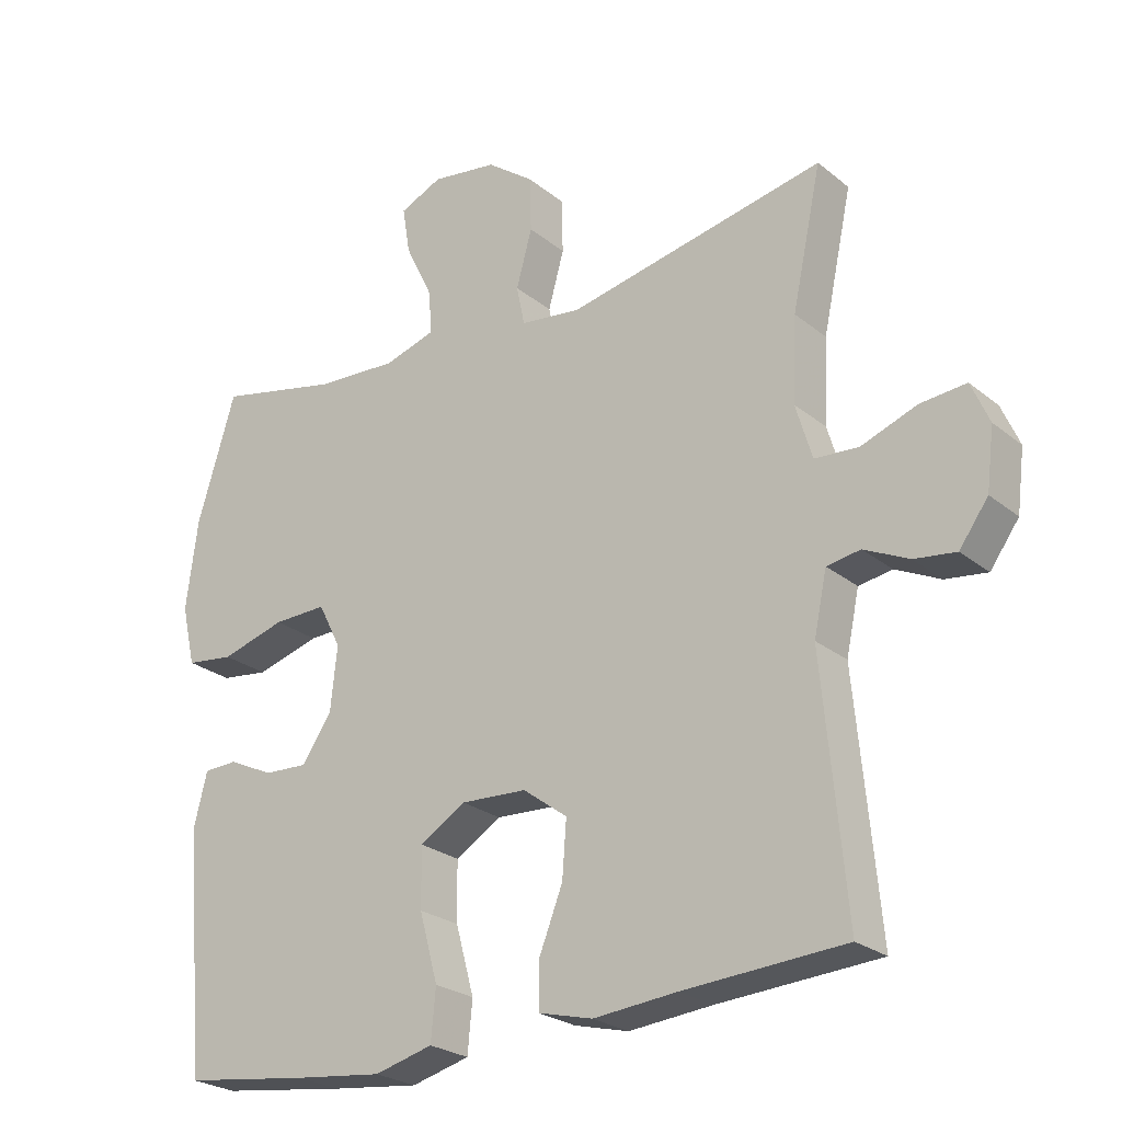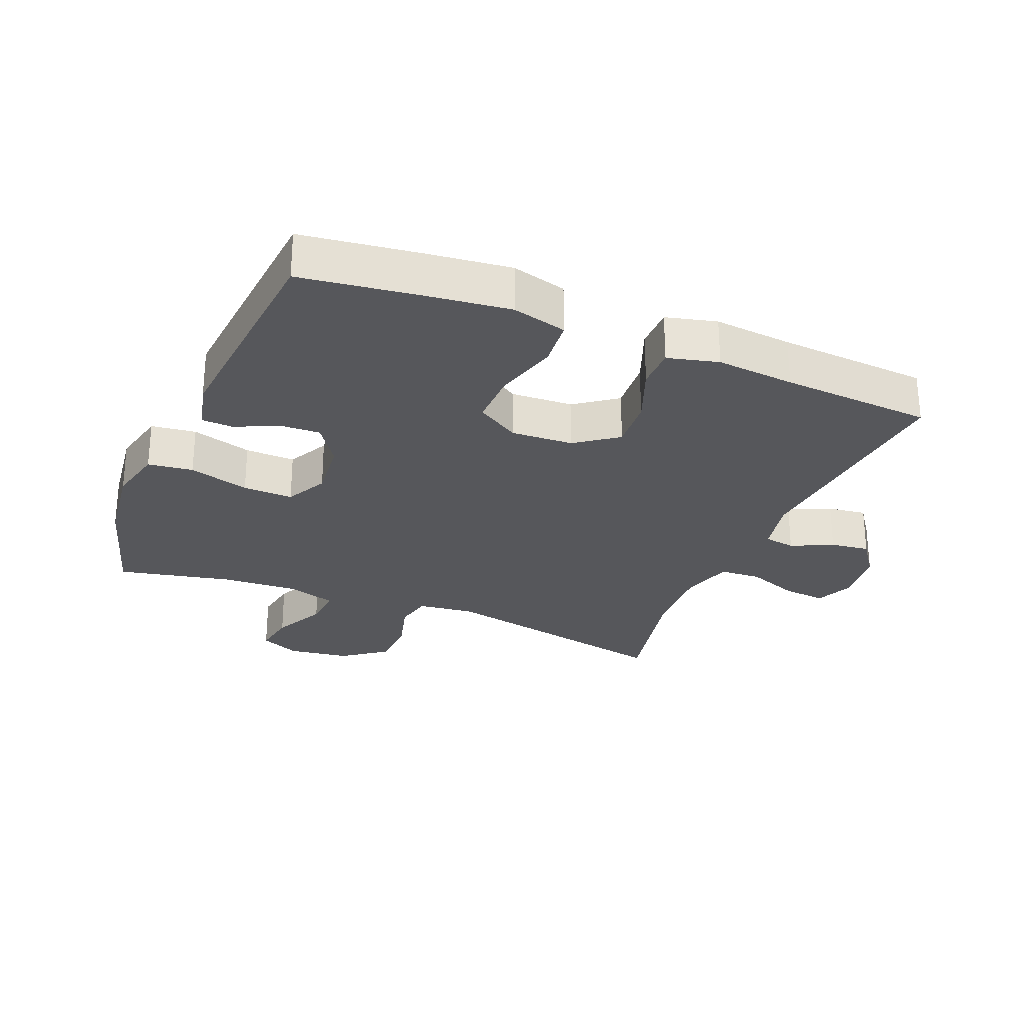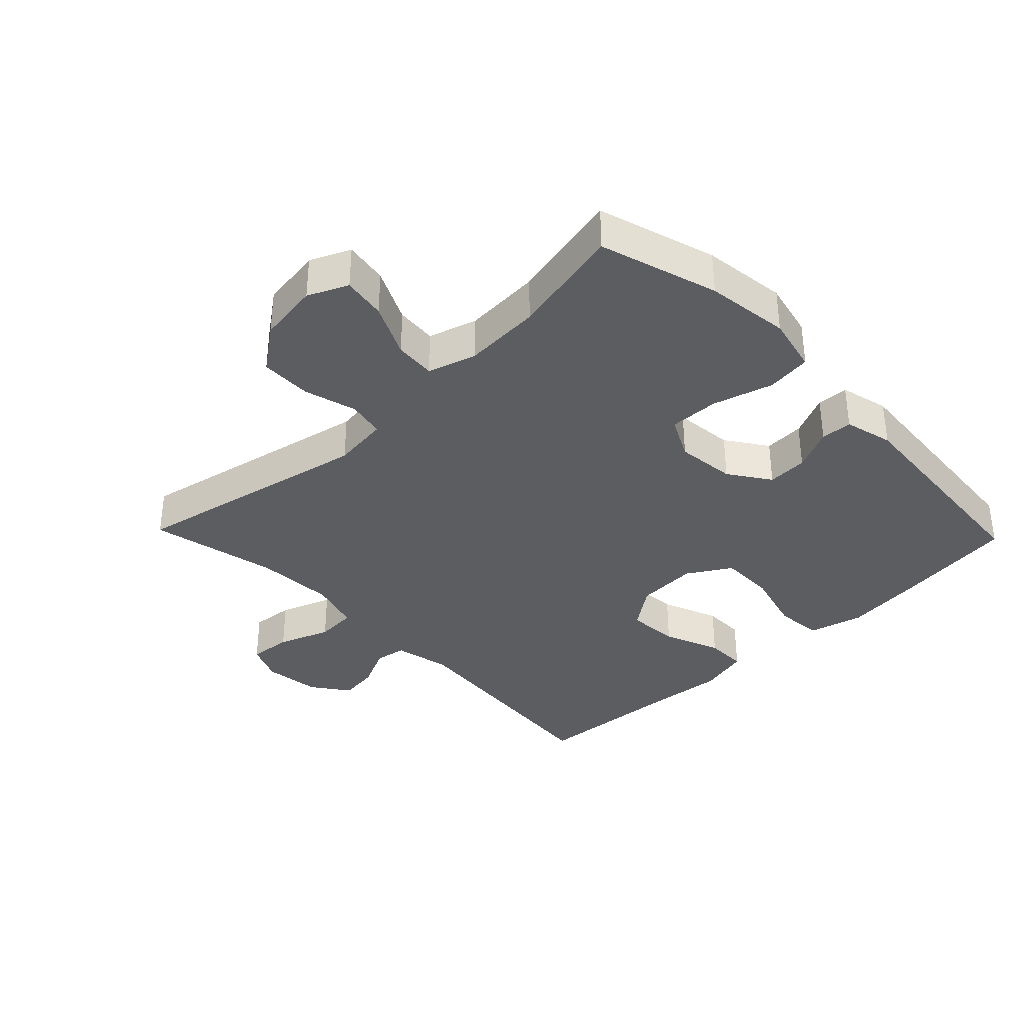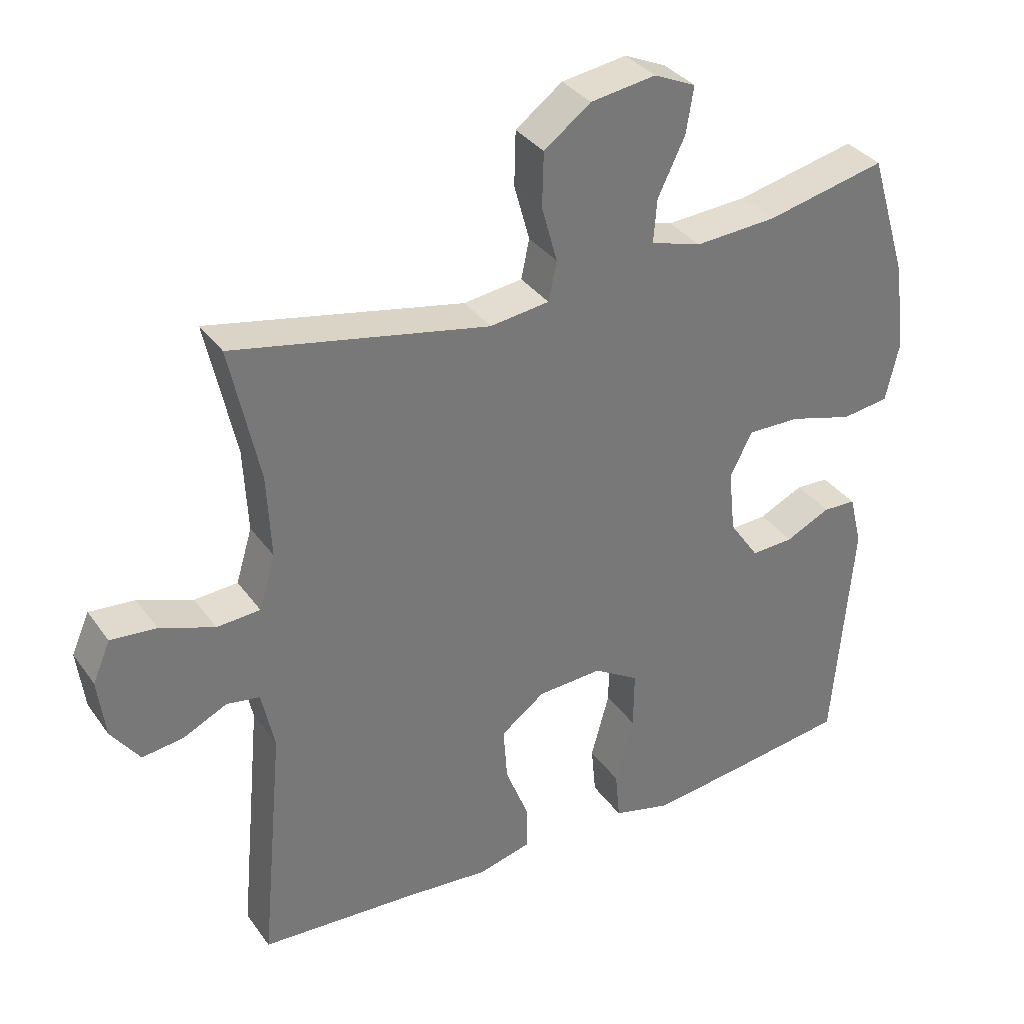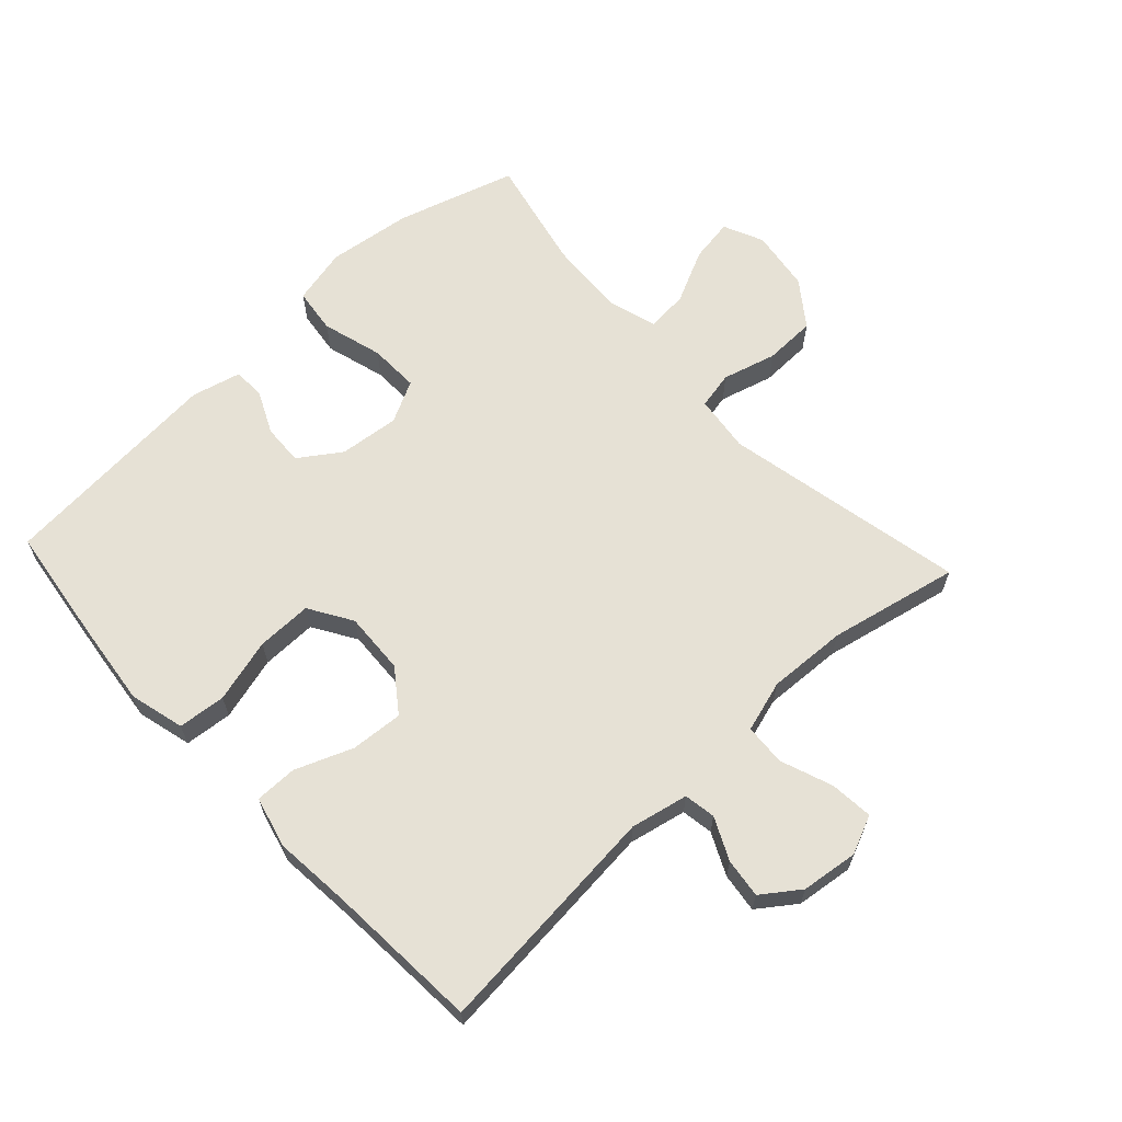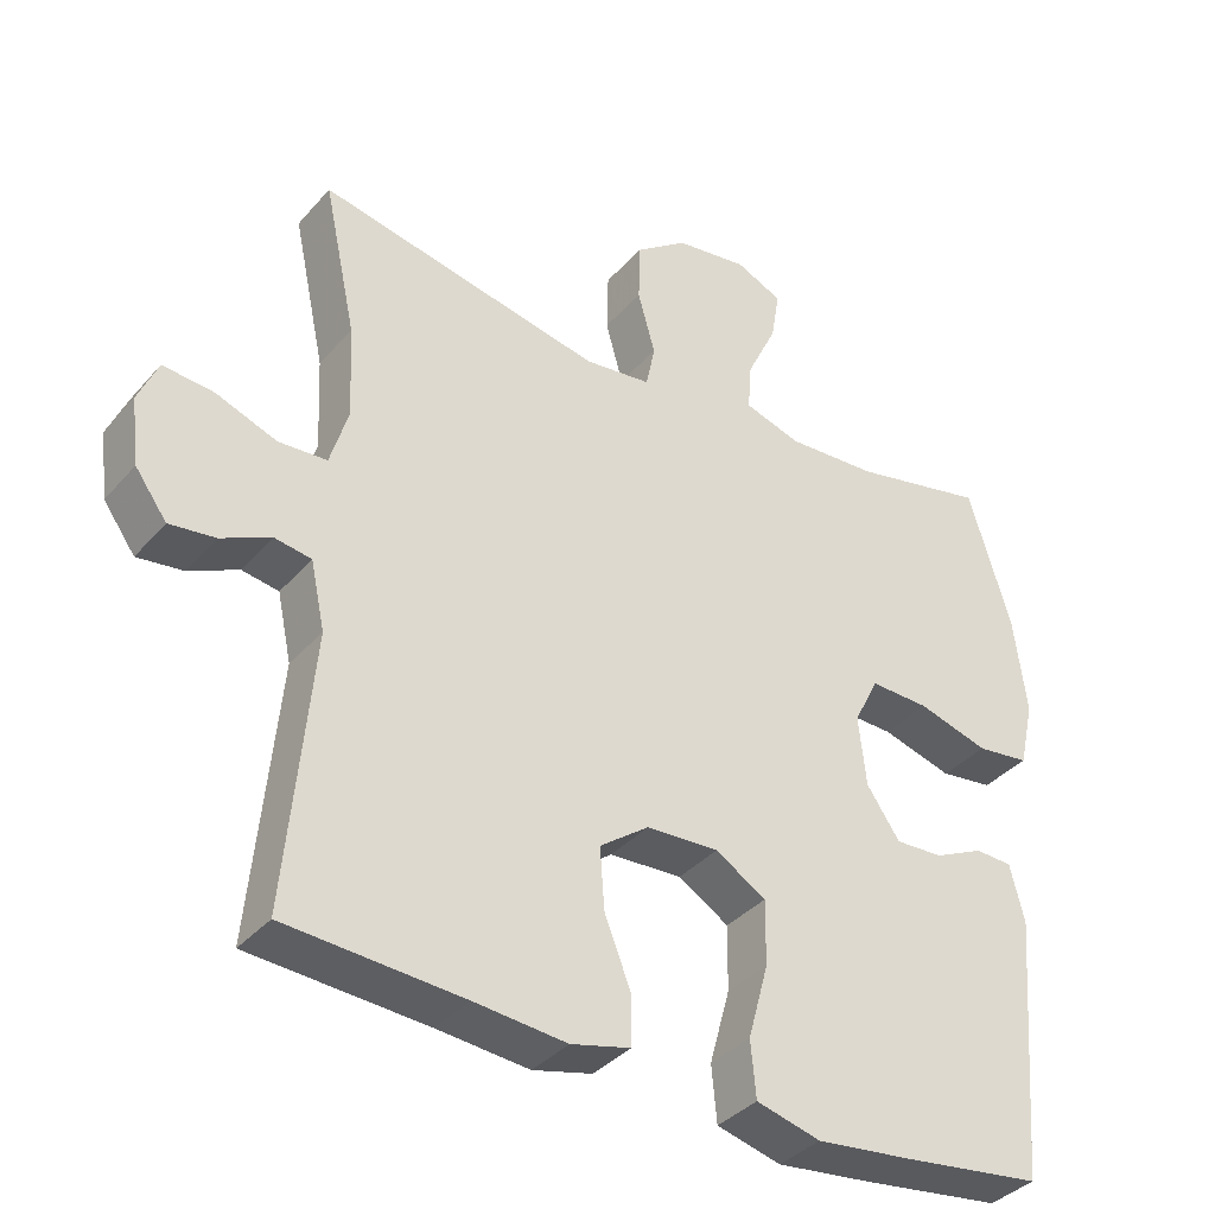
<metadata>
{"format":"obj","ext":"obj","renderer":"f3d","projection":"perspective","resolution":1024,"background":"white","views":[{"elev":-24.8,"azim":-142.3,"up":"+Z"},{"elev":-27.4,"azim":157.5,"up":"+Y"},{"elev":-35.8,"azim":43.9,"up":"+Y"},{"elev":34.6,"azim":-30.5,"up":"+Z"},{"elev":64.3,"azim":-132.9,"up":"+Y"},{"elev":-36.8,"azim":-35.5,"up":"+Z"}]}
</metadata>
<code>
v 0.5 0.07 0.5
v 0.556 0.07 0.316
v 0.573 0.07 0.185
v 0.553 0.07 0.097
v 0.483 0.07 0.088
v 0.389 0.07 0.115
v 0.311 0.07 0.117
v 0.278 0.07 0.052
v 0.288 0.07 -0.041
v 0.332 0.07 -0.105
v 0.395 0.07 -0.102
v 0.461 0.07 -0.071
v 0.51 0.07 -0.073
v 0.529 0.07 -0.149
v 0.5 0.07 -0.5
v 0.315 0.07 -0.525
v 0.187 0.07 -0.54
v 0.102 0.07 -0.518
v 0.095 0.07 -0.444
v 0.122 0.07 -0.345
v 0.123 0.07 -0.259
v 0.056 0.07 -0.218
v -0.04 0.07 -0.223
v -0.105 0.07 -0.271
v -0.099 0.07 -0.352
v -0.064 0.07 -0.441
v -0.064 0.07 -0.506
v -0.143 0.07 -0.526
v -0.265 0.07 -0.515
v -0.5 0.07 -0.5
v -0.466 0.07 -0.136
v -0.485 0.07 -0.047
v -0.534 0.07 -0.039
v -0.599 0.07 -0.07
v -0.66 0.07 -0.078
v -0.702 0.07 -0.02
v -0.713 0.07 0.068
v -0.687 0.07 0.128
v -0.62 0.07 0.122
v -0.539 0.07 0.092
v -0.475 0.07 0.096
v -0.451 0.07 0.176
v -0.457 0.07 0.299
v -0.5 0.07 0.5
v -0.123 0.07 0.423
v -0.035 0.07 0.434
v -0.023 0.07 0.492
v -0.046 0.07 0.575
v -0.044 0.07 0.655
v 0.025 0.07 0.706
v 0.121 0.07 0.72
v 0.183 0.07 0.692
v 0.172 0.07 0.624
v 0.132 0.07 0.541
v 0.127 0.07 0.477
v 0.202 0.07 0.454
v 0.323 0.07 0.461
v 0.5 0 0.5
v 0.556 0 0.316
v 0.573 0 0.185
v 0.553 0 0.097
v 0.483 0 0.088
v 0.389 0 0.115
v 0.311 0 0.117
v 0.278 0 0.052
v 0.288 0 -0.041
v 0.332 0 -0.105
v 0.395 0 -0.102
v 0.461 0 -0.071
v 0.51 0 -0.073
v 0.529 0 -0.149
v 0.5 0 -0.5
v 0.315 0 -0.525
v 0.187 0 -0.54
v 0.102 0 -0.518
v 0.095 0 -0.444
v 0.122 0 -0.345
v 0.123 0 -0.259
v 0.056 0 -0.218
v -0.04 0 -0.223
v -0.105 0 -0.271
v -0.099 0 -0.352
v -0.064 0 -0.441
v -0.064 0 -0.506
v -0.143 0 -0.526
v -0.265 0 -0.515
v -0.5 0 -0.5
v -0.466 0 -0.136
v -0.485 0 -0.047
v -0.534 0 -0.039
v -0.599 0 -0.07
v -0.66 0 -0.078
v -0.702 0 -0.02
v -0.713 0 0.068
v -0.687 0 0.128
v -0.62 0 0.122
v -0.539 0 0.092
v -0.475 0 0.096
v -0.451 0 0.176
v -0.457 0 0.299
v -0.5 0 0.5
v -0.123 0 0.423
v -0.035 0 0.434
v -0.023 0 0.492
v -0.046 0 0.575
v -0.044 0 0.655
v 0.025 0 0.706
v 0.121 0 0.72
v 0.183 0 0.692
v 0.172 0 0.624
v 0.132 0 0.541
v 0.127 0 0.477
v 0.202 0 0.454
v 0.323 0 0.461
f 52 53 54
f 51 52 54
f 50 51 54
f 49 50 54
f 48 49 54
f 47 48 54
f 46 47 54 55
f 43 44 45
f 42 43 45 46
f 46 55 56
f 42 46 56
f 41 42 56
f 38 39 40
f 37 38 40
f 36 37 40
f 35 36 40
f 34 35 40
f 33 34 40
f 32 33 40 41
f 29 30 31
f 31 32 41
f 29 31 41
f 28 29 41
f 27 28 41
f 26 27 41
f 25 26 41
f 18 19 20
f 17 18 20
f 16 17 20
f 15 16 20
f 14 15 20
f 13 14 20
f 12 13 20
f 11 12 20
f 10 11 20 21
f 9 10 21 22
f 4 5 6
f 3 4 6
f 2 3 6
f 1 2 6
f 57 1 6
f 57 6 7
f 56 57 7 8
f 9 22 23
f 8 9 23
f 56 8 23
f 41 56 23
f 24 25 41
f 23 24 41
f 111 110 109
f 111 109 108
f 111 108 107
f 111 107 106
f 111 106 105
f 111 105 104
f 112 111 104 103
f 102 101 100
f 103 102 100 99
f 113 112 103
f 113 103 99
f 113 99 98
f 97 96 95
f 97 95 94
f 97 94 93
f 97 93 92
f 97 92 91
f 97 91 90
f 98 97 90 89
f 88 87 86
f 98 89 88
f 98 88 86
f 98 86 85
f 98 85 84
f 98 84 83
f 98 83 82
f 77 76 75
f 77 75 74
f 77 74 73
f 77 73 72
f 77 72 71
f 77 71 70
f 77 70 69
f 77 69 68
f 78 77 68 67
f 79 78 67 66
f 63 62 61
f 63 61 60
f 63 60 59
f 63 59 58
f 63 58 114
f 64 63 114
f 65 64 114 113
f 80 79 66
f 80 66 65
f 80 65 113
f 80 113 98
f 98 82 81
f 98 81 80
f 1 58 59 2
f 2 59 60 3
f 3 60 61 4
f 4 61 62 5
f 5 62 63 6
f 6 63 64 7
f 7 64 65 8
f 8 65 66 9
f 9 66 67 10
f 10 67 68 11
f 11 68 69 12
f 12 69 70 13
f 13 70 71 14
f 14 71 72 15
f 15 72 73 16
f 16 73 74 17
f 17 74 75 18
f 18 75 76 19
f 19 76 77 20
f 20 77 78 21
f 21 78 79 22
f 22 79 80 23
f 23 80 81 24
f 24 81 82 25
f 25 82 83 26
f 26 83 84 27
f 27 84 85 28
f 28 85 86 29
f 29 86 87 30
f 30 87 88 31
f 31 88 89 32
f 32 89 90 33
f 33 90 91 34
f 34 91 92 35
f 35 92 93 36
f 36 93 94 37
f 37 94 95 38
f 38 95 96 39
f 39 96 97 40
f 40 97 98 41
f 41 98 99 42
f 42 99 100 43
f 43 100 101 44
f 44 101 102 45
f 45 102 103 46
f 46 103 104 47
f 47 104 105 48
f 48 105 106 49
f 49 106 107 50
f 50 107 108 51
f 51 108 109 52
f 52 109 110 53
f 53 110 111 54
f 54 111 112 55
f 55 112 113 56
f 56 113 114 57
f 57 114 58 1

</code>
